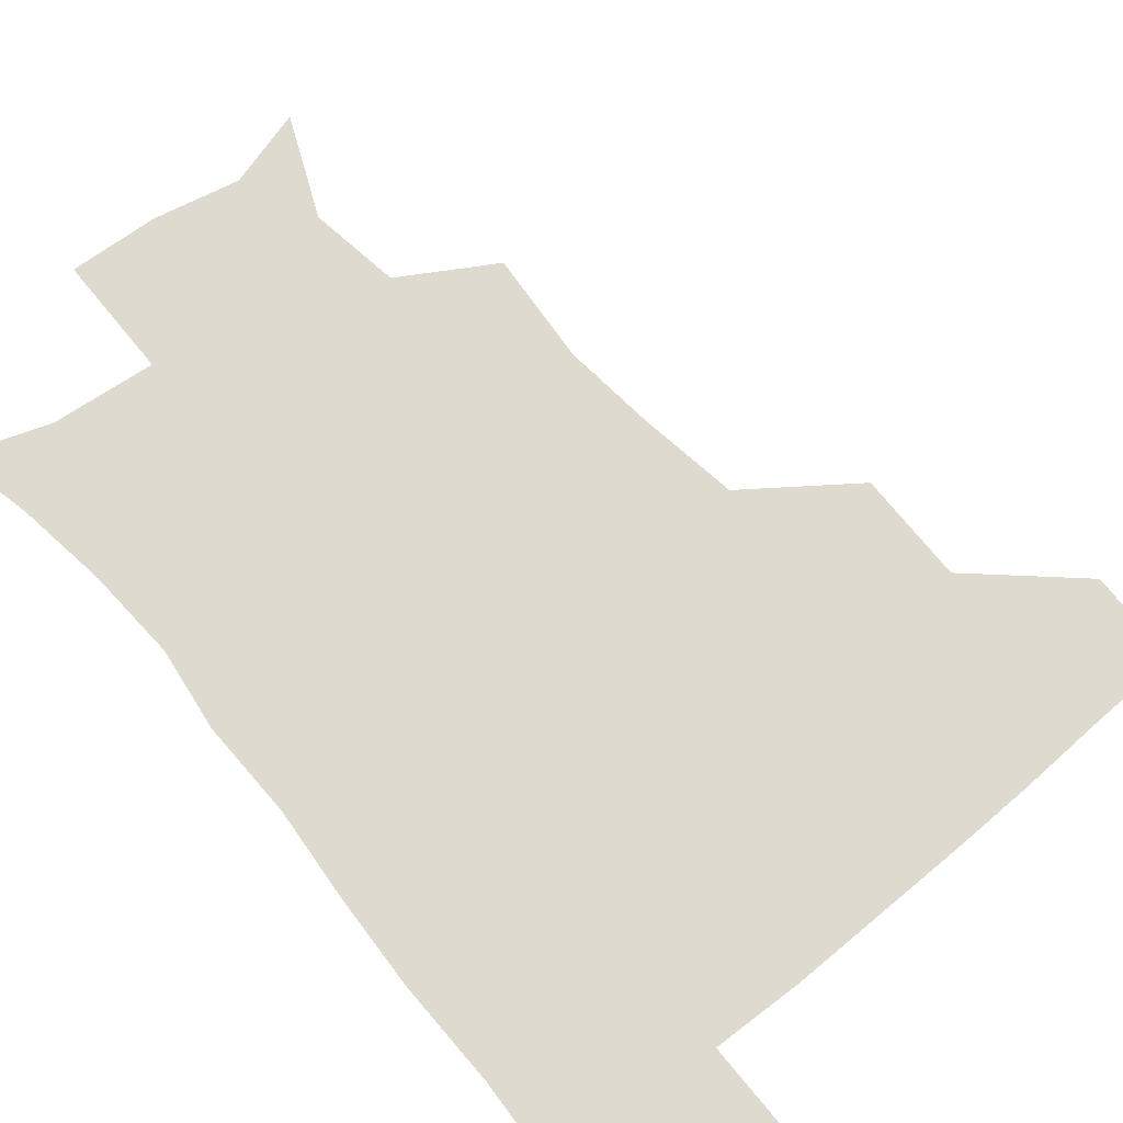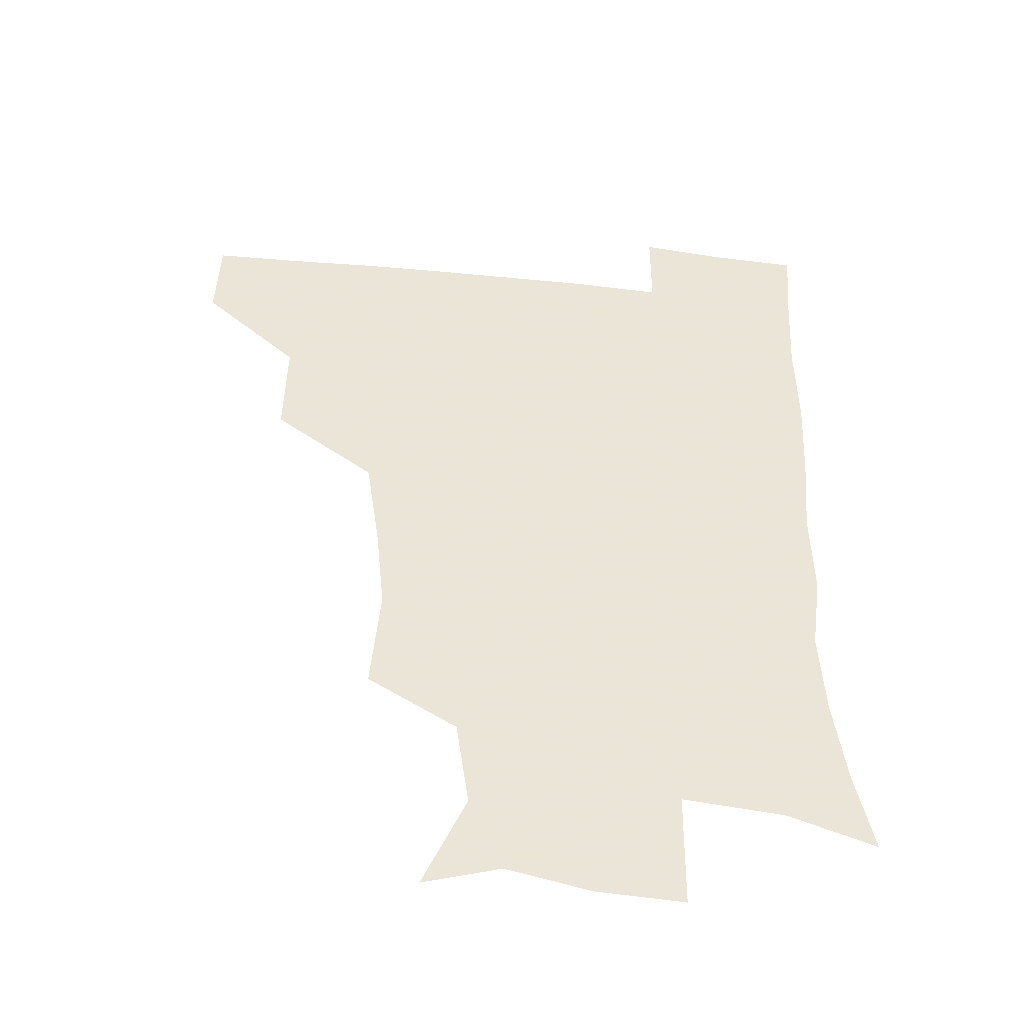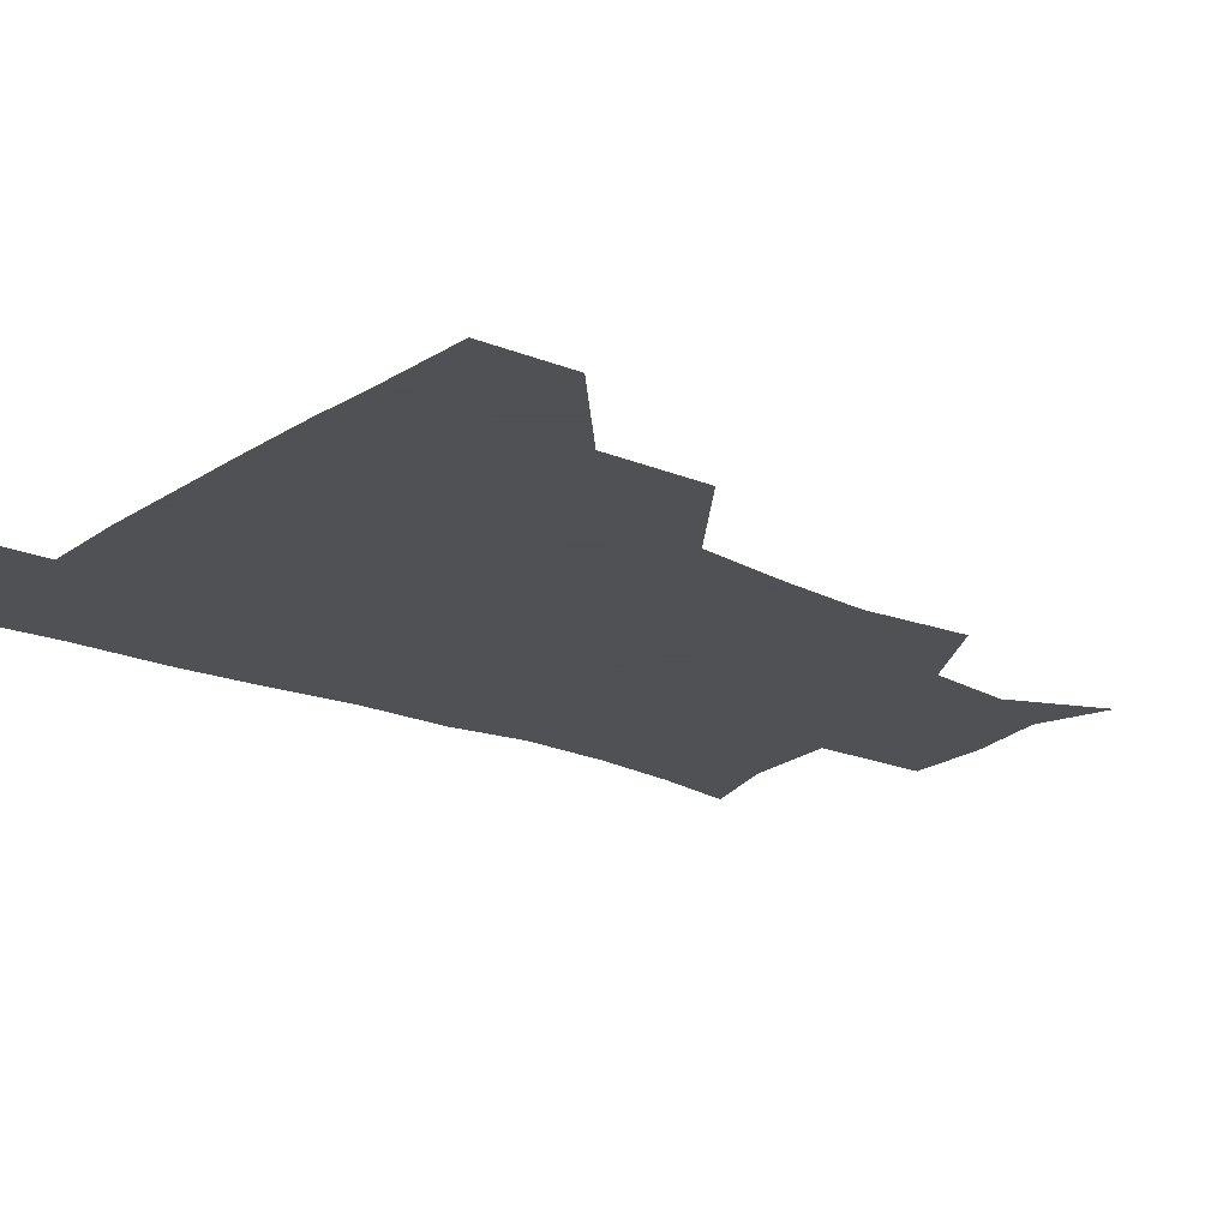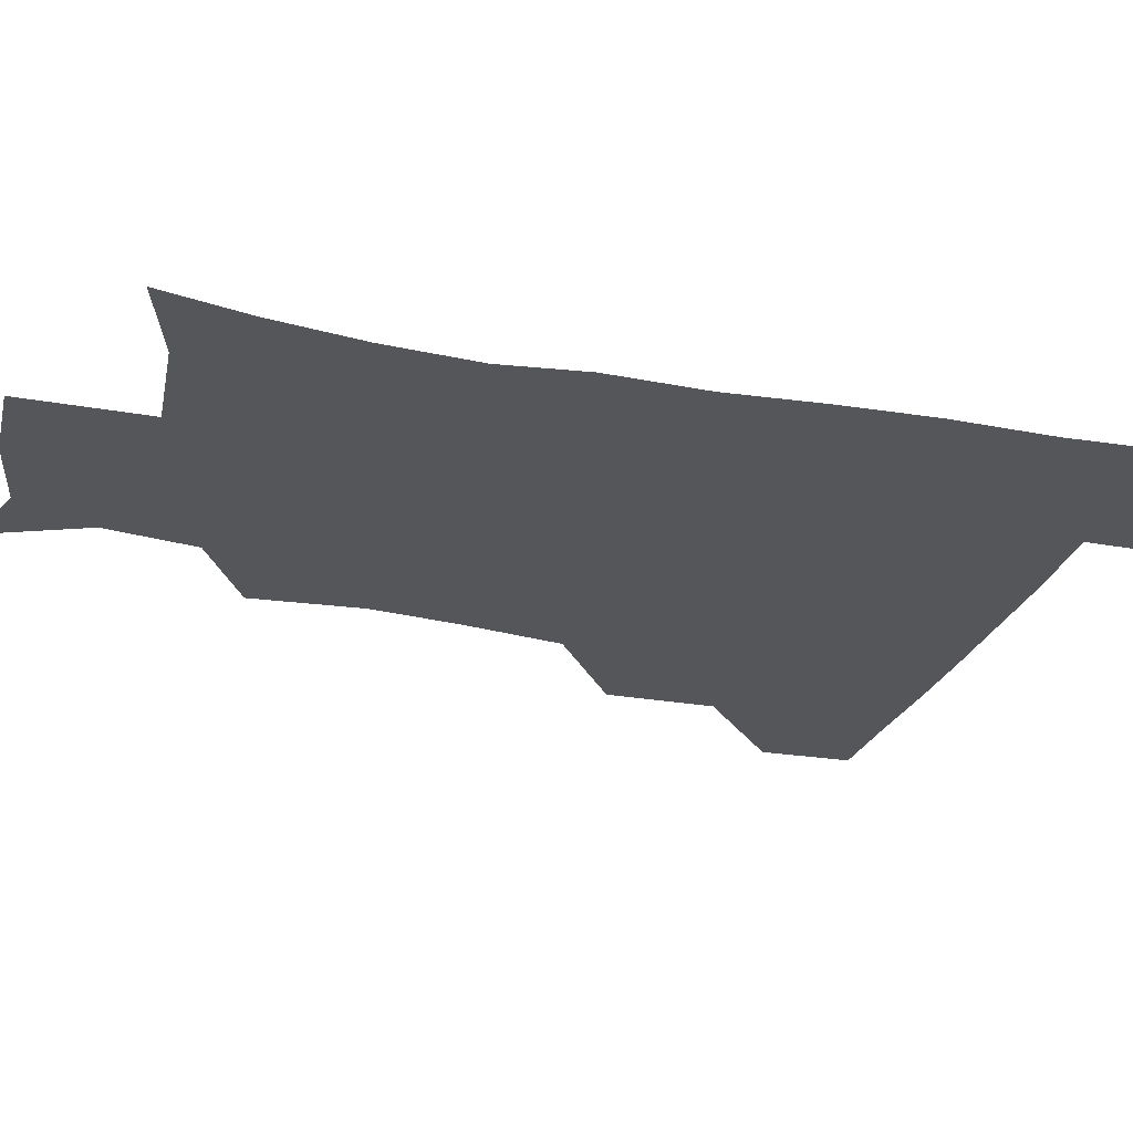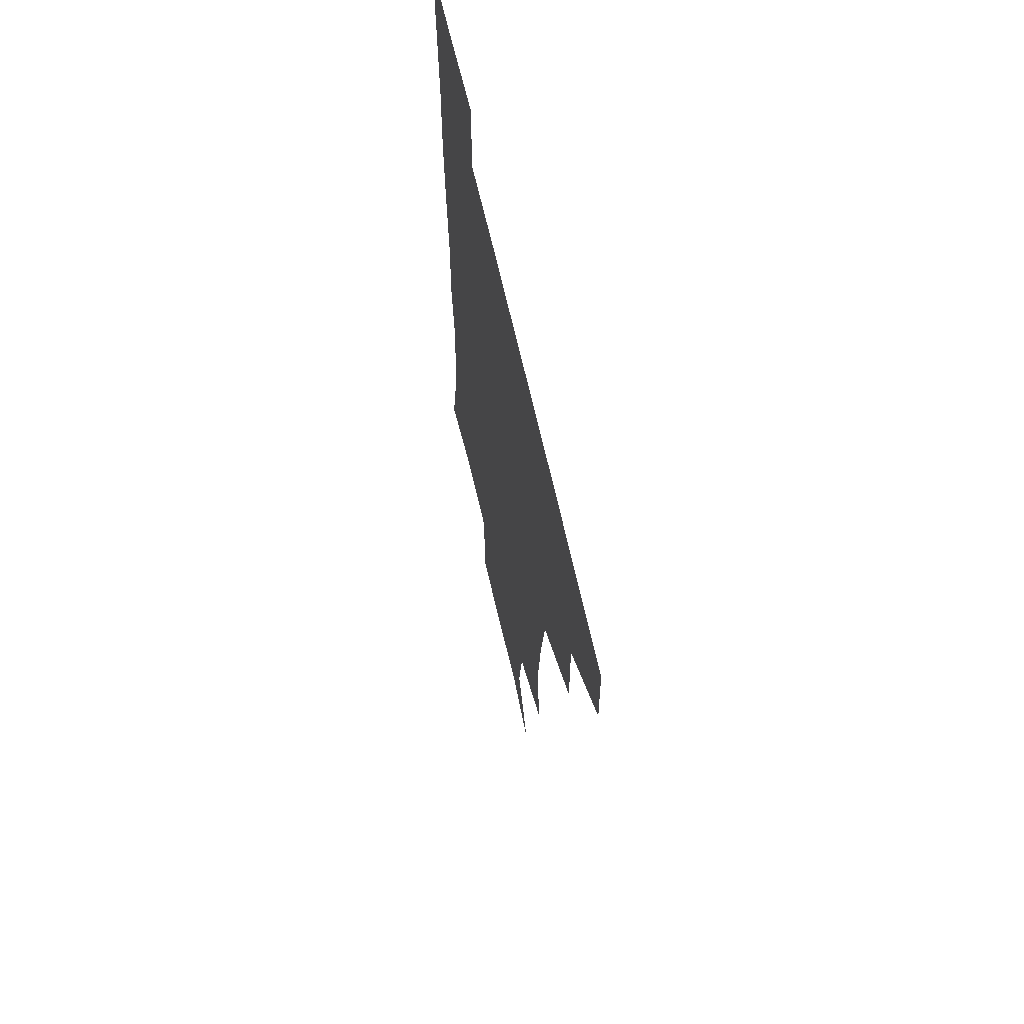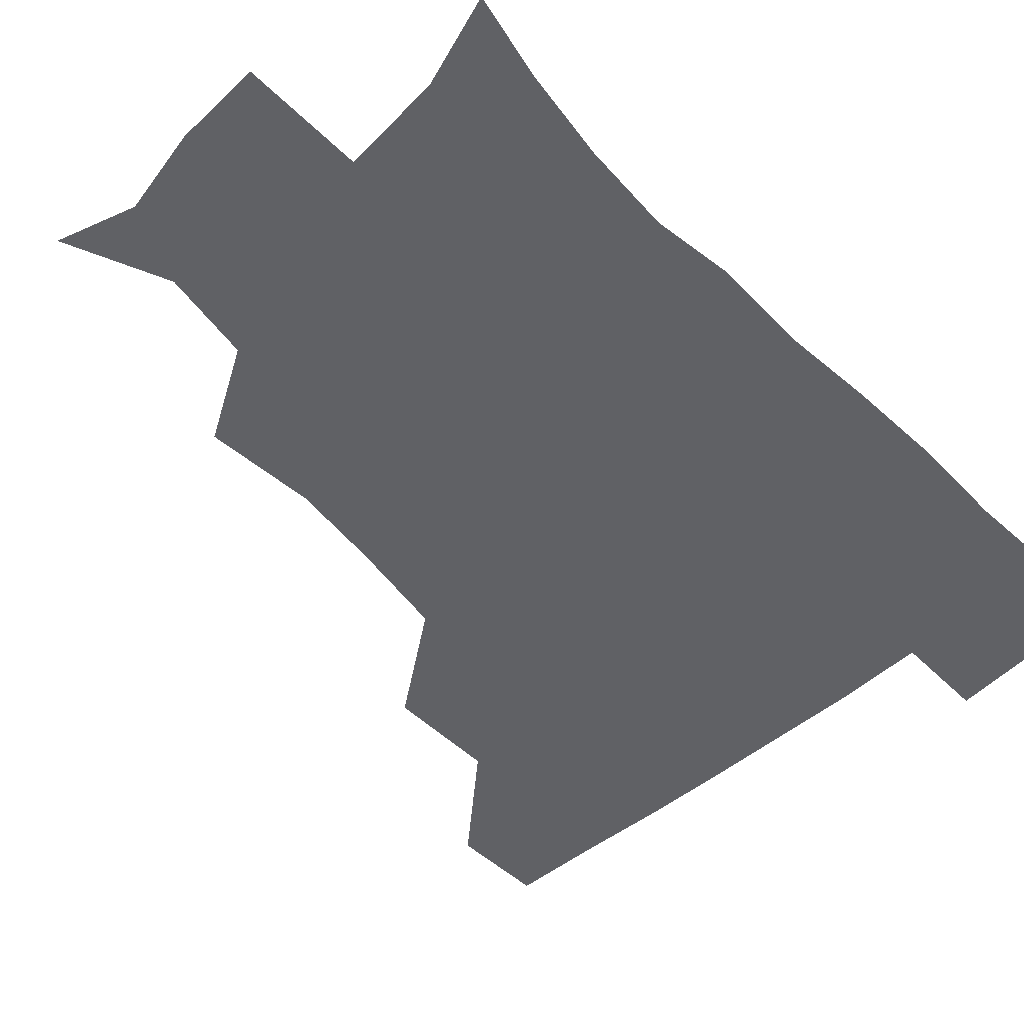
<metadata>
{"format":"obj","ext":"obj","renderer":"f3d","projection":"perspective","resolution":1024,"background":"white","views":[{"elev":70.6,"azim":140.4,"up":"+Z"},{"elev":-46.3,"azim":-6.6,"up":"+Y"},{"elev":-19.5,"azim":-129.2,"up":"+Z"},{"elev":-26.0,"azim":73.3,"up":"+Z"},{"elev":65.1,"azim":-102.5,"up":"+Y"},{"elev":-50.4,"azim":42.6,"up":"+Z"}]}
</metadata>
<code>
v 480.6 448.6 0
v 481.8 479.9 0
v 513 381.8 0
v 513.7 418.8 0
v 513.5 450.7 0
v 512.2 480.7 0
v 552.3 253.7 0
v 555.5 291.6 0
v 552.5 322.4 0
v 547.6 356.3 0
v 545.4 392 0
v 544.5 422.7 0
v 544.3 451.9 0
v 541.9 482 0
v 572.3 170.4 0
v 587.2 204.3 0
v 582.8 235.3 0
v 580.5 270.5 0
v 580 304.6 0
v 577.2 332.6 0
v 575.1 364.5 0
v 574.4 396.2 0
v 574.1 425.2 0
v 573.1 452.7 0
v 571.3 482.5 0
v 598.7 178.1 0
v 608.9 213.1 0
v 606.2 243.7 0
v 606 279.4 0
v 605 308.5 0
v 603.6 338 0
v 603 368.1 0
v 602.4 397 0
v 602.3 425.3 0
v 602.4 453 0
v 600.7 482.6 0
v 627.3 171.7 0
v 632.3 217.2 0
v 631.9 249.2 0
v 631.2 279.6 0
v 630.5 310.2 0
v 630.1 337.8 0
v 629.9 369.9 0
v 630.1 398.1 0
v 630.7 426.1 0
v 631.5 453.4 0
v 630 482.8 0
v 657.2 170 0
v 657.7 211.5 0
v 656.9 247.1 0
v 655.9 280.2 0
v 656 309.2 0
v 656.8 336.8 0
v 656.4 368.5 0
v 657.6 396.5 0
v 658.3 425.6 0
v 659.3 454 0
v 660.6 481.6 0
v 660.7 513.1 0
v 692.2 207.9 0
v 684.1 243.1 0
v 681.2 274.8 0
v 681.1 304.6 0
v 682.4 333.8 0
v 683.4 363.3 0
v 683.8 394.6 0
v 685.9 423.1 0
v 686.7 453.1 0
v 689 480.6 0
v 690.5 510.3 0
v 722.2 197.5 0
v 716.1 226.4 0
v 711.9 257 0
v 710.2 288.2 0
v 713.9 316.1 0
v 713.2 349.2 0
v 715.7 380.3 0
v 717.2 412.4 0
v 716.6 447.1 0
v 718.2 479.1 0
v 720.5 509.2 0
f 4 5 1
f 1 5 2
f 5 6 2
f 10 11 3
f 3 11 4
f 11 12 4
f 4 12 5
f 12 13 5
f 5 13 6
f 13 14 6
f 17 18 7
f 7 18 8
f 18 19 8
f 8 19 9
f 19 20 9
f 9 20 10
f 20 21 10
f 10 21 11
f 21 22 11
f 11 22 12
f 22 23 12
f 12 23 13
f 23 24 13
f 13 24 14
f 24 25 14
f 15 26 16
f 26 27 16
f 16 27 17
f 27 28 17
f 17 28 18
f 28 29 18
f 18 29 19
f 29 30 19
f 19 30 20
f 30 31 20
f 20 31 21
f 31 32 21
f 21 32 22
f 32 33 22
f 22 33 23
f 33 34 23
f 23 34 24
f 34 35 24
f 24 35 25
f 35 36 25
f 26 37 27
f 37 38 27
f 27 38 28
f 38 39 28
f 28 39 29
f 39 40 29
f 29 40 30
f 40 41 30
f 30 41 31
f 41 42 31
f 31 42 32
f 42 43 32
f 32 43 33
f 43 44 33
f 33 44 34
f 44 45 34
f 34 45 35
f 45 46 35
f 35 46 36
f 46 47 36
f 37 48 38
f 48 49 38
f 38 49 39
f 49 50 39
f 39 50 40
f 50 51 40
f 40 51 41
f 51 52 41
f 41 52 42
f 52 53 42
f 42 53 43
f 53 54 43
f 43 54 44
f 54 55 44
f 44 55 45
f 55 56 45
f 45 56 46
f 56 57 46
f 46 57 47
f 57 58 47
f 49 60 50
f 60 61 50
f 50 61 51
f 61 62 51
f 51 62 52
f 62 63 52
f 52 63 53
f 63 64 53
f 53 64 54
f 64 65 54
f 54 65 55
f 65 66 55
f 55 66 56
f 66 67 56
f 56 67 57
f 67 68 57
f 57 68 58
f 68 69 58
f 58 69 59
f 69 70 59
f 60 71 61
f 71 72 61
f 61 72 62
f 72 73 62
f 62 73 63
f 73 74 63
f 63 74 64
f 74 75 64
f 64 75 65
f 75 76 65
f 65 76 66
f 76 77 66
f 66 77 67
f 77 78 67
f 67 78 68
f 78 79 68
f 68 79 69
f 79 80 69
f 69 80 70
f 80 81 70

</code>
